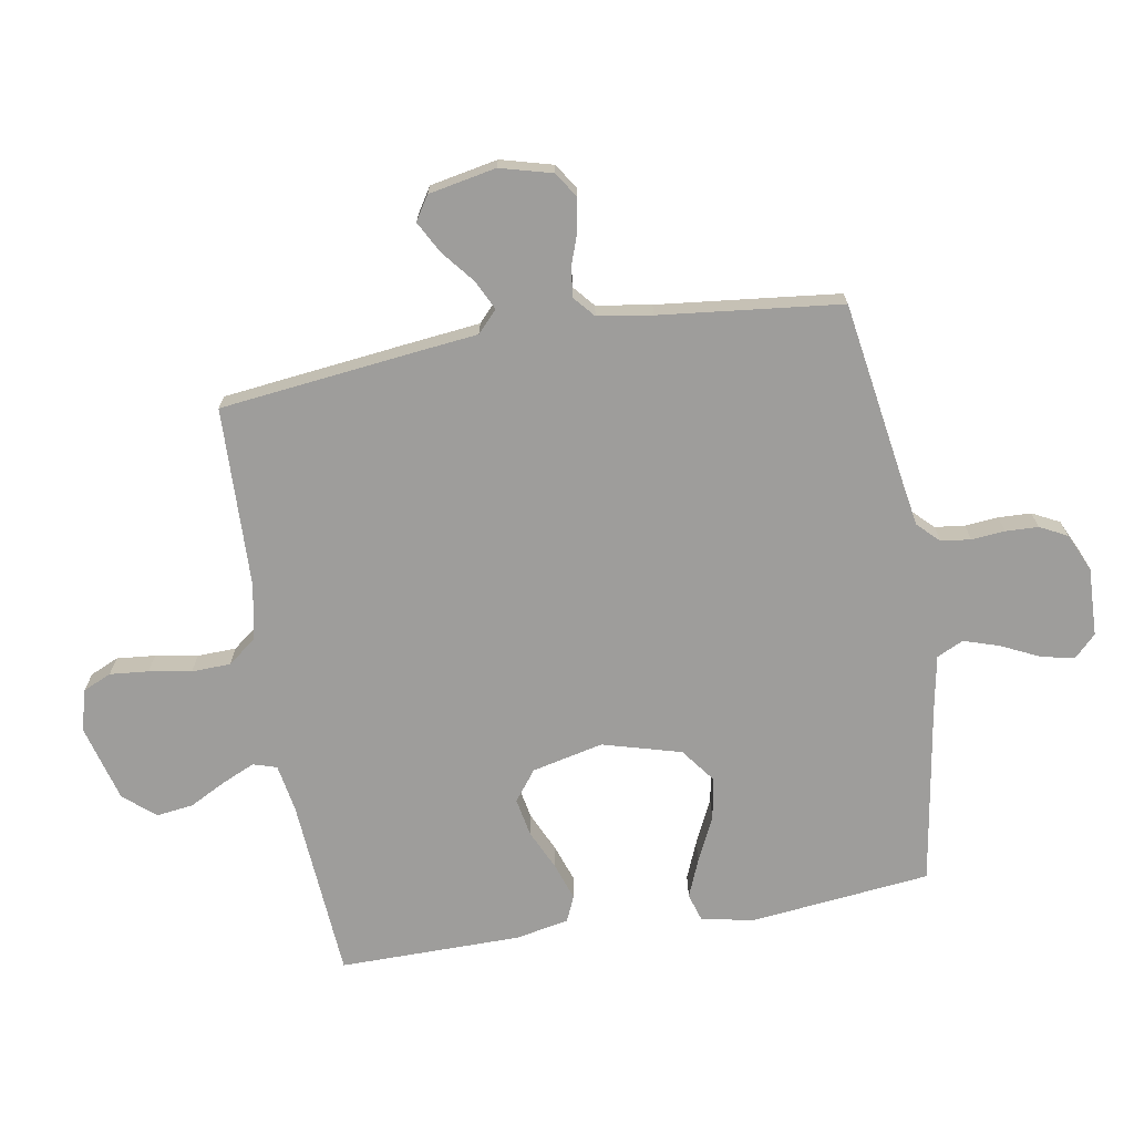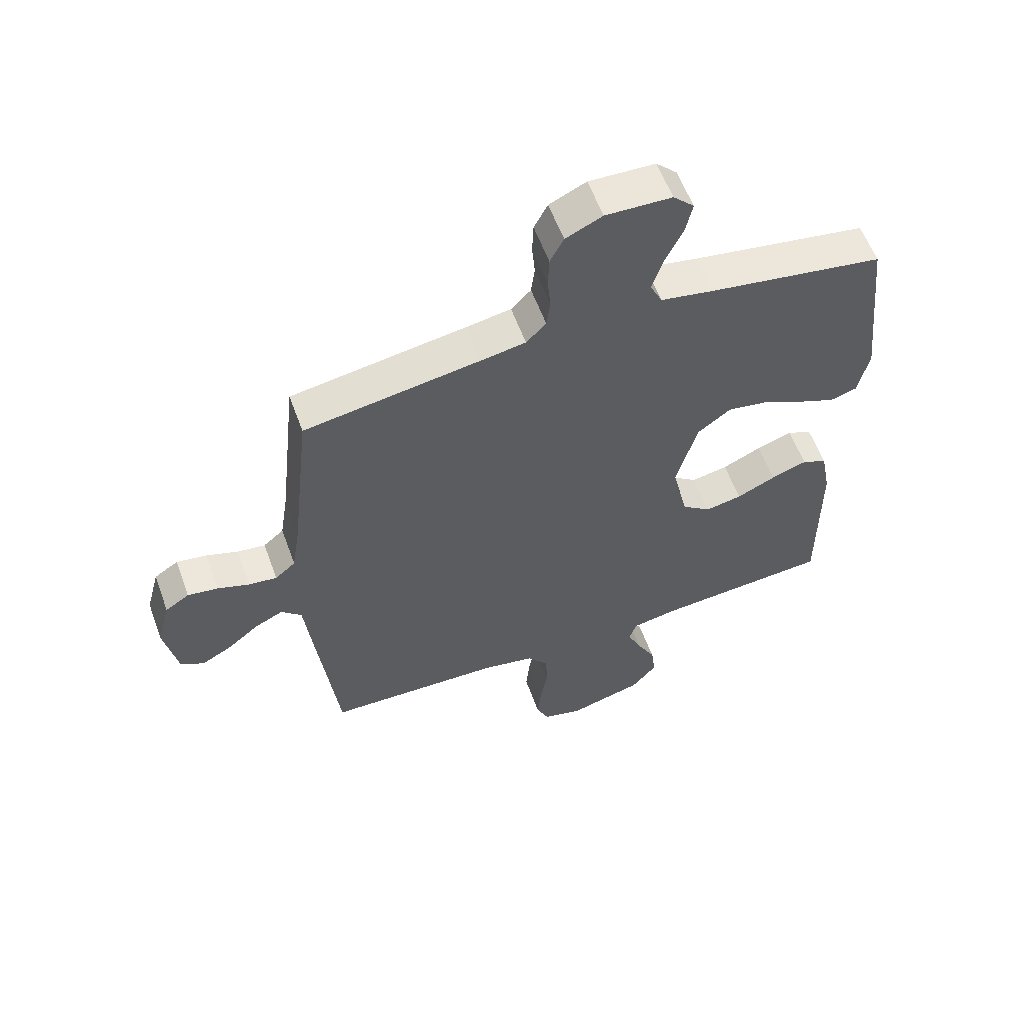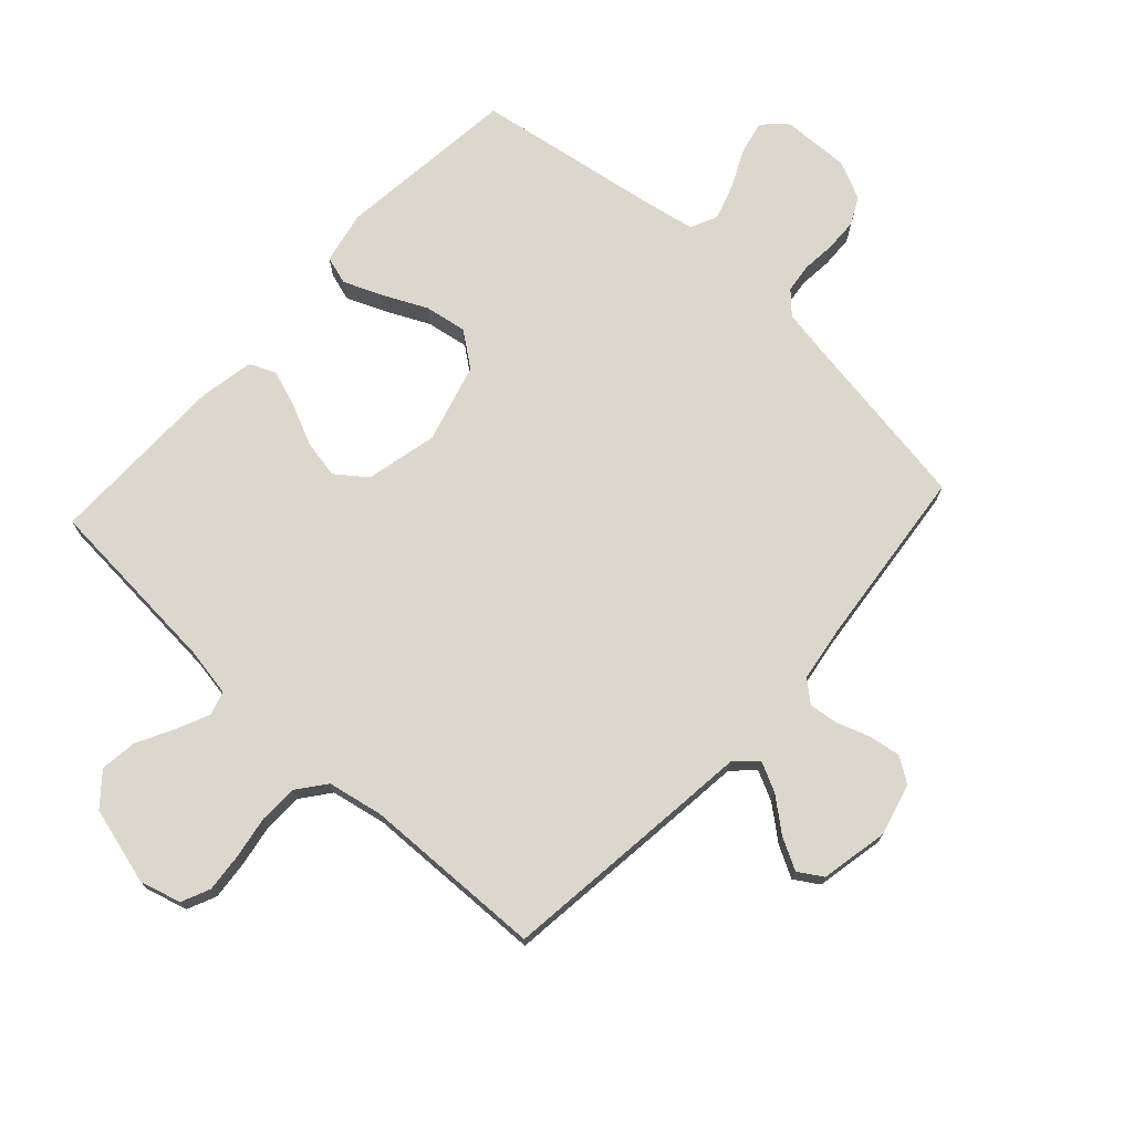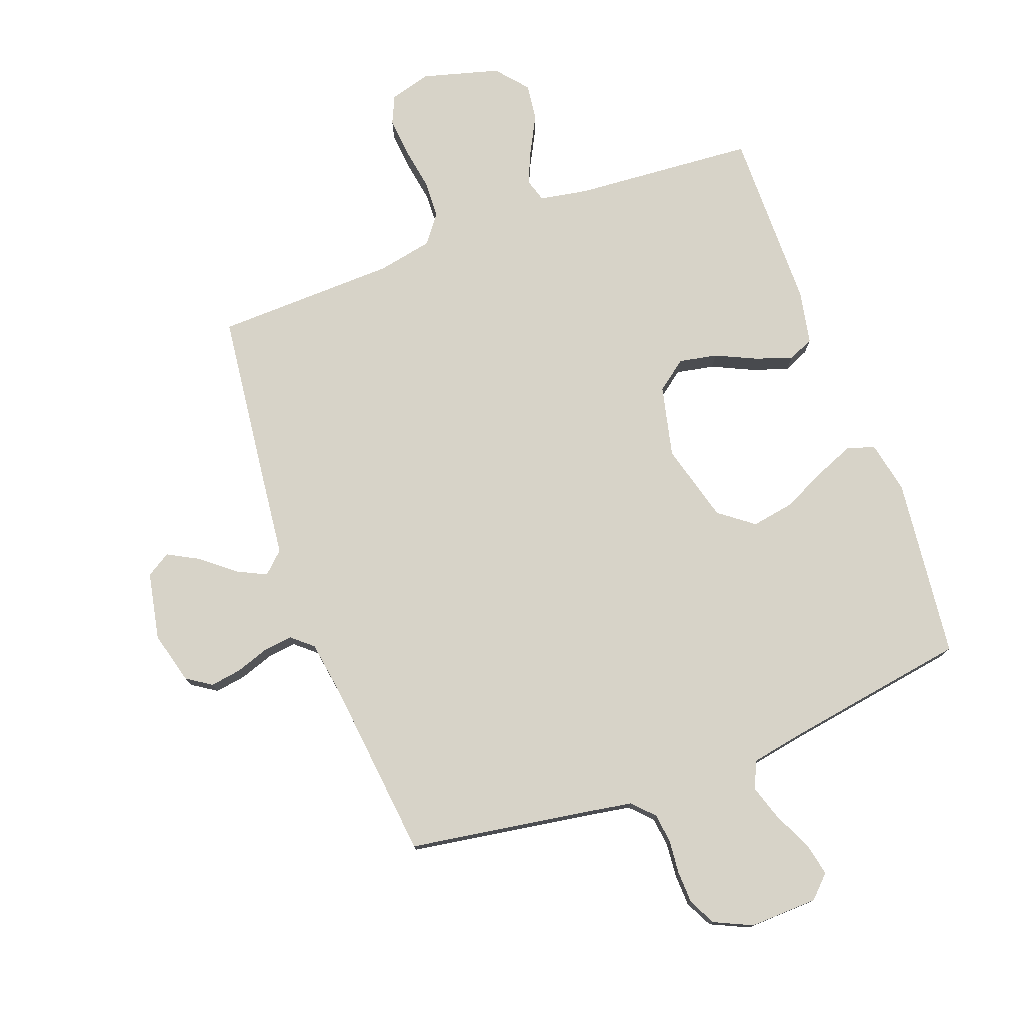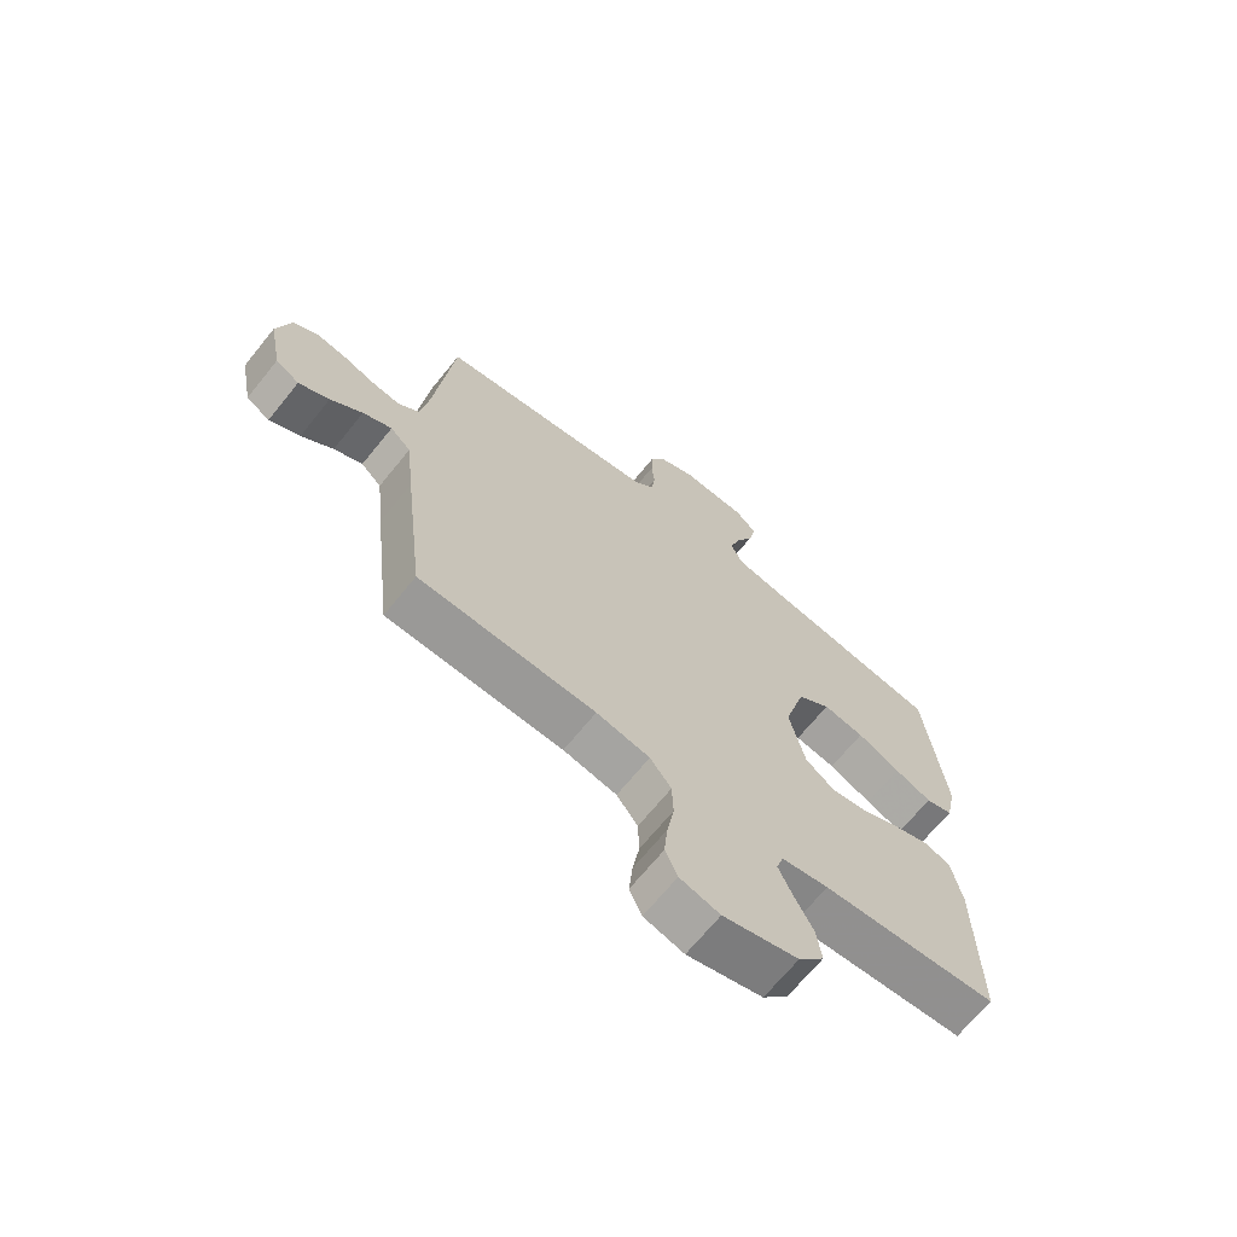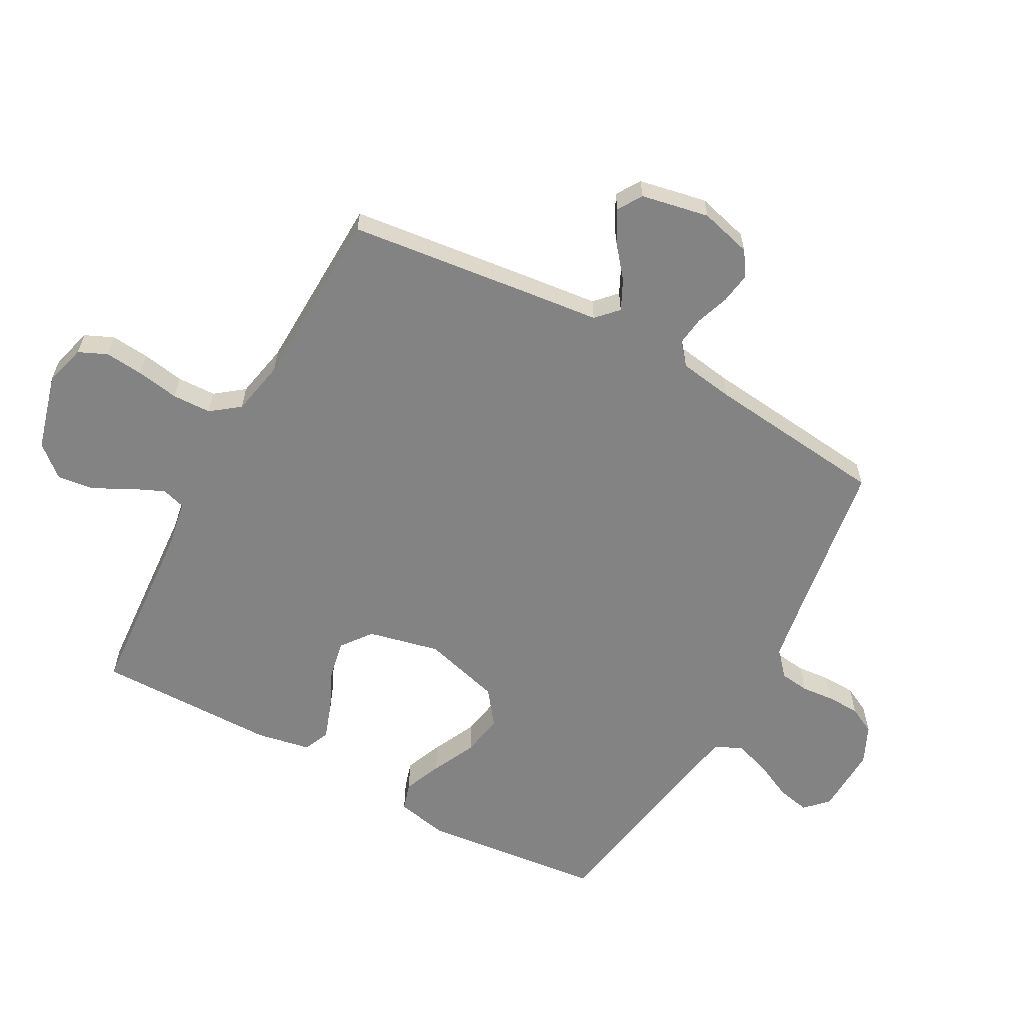
<metadata>
{"format":"obj","ext":"obj","renderer":"f3d","projection":"perspective","resolution":1024,"background":"white","views":[{"elev":-70.5,"azim":-80.3,"up":"+Y"},{"elev":58.6,"azim":-20.0,"up":"+Z"},{"elev":73.2,"azim":-137.4,"up":"+Y"},{"elev":76.8,"azim":-20.2,"up":"+Y"},{"elev":-68.1,"azim":-39.0,"up":"+Z"},{"elev":-61.1,"azim":-118.7,"up":"+Y"}]}
</metadata>
<code>
v 0.5 0.07 0.5
v 0.533 0.07 0.2
v 0.515 0.07 0.114
v 0.469 0.07 0.1
v 0.406 0.07 0.126
v 0.333 0.07 0.161
v 0.263 0.07 0.173
v 0.206 0.07 0.13
v 0.17 0.07 0
v 0.197 0.07 -0.118
v 0.247 0.07 -0.156
v 0.31 0.07 -0.144
v 0.377 0.07 -0.113
v 0.438 0.07 -0.092
v 0.481 0.07 -0.111
v 0.498 0.07 -0.2
v 0.5 0.07 -0.5
v 0.2 0.07 -0.522
v 0.12 0.07 -0.536
v 0.108 0.07 -0.575
v 0.132 0.07 -0.629
v 0.164 0.07 -0.69
v 0.172 0.07 -0.751
v 0.128 0.07 -0.803
v 0 0.07 -0.838
v -0.068 0.07 -0.819
v -0.089 0.07 -0.772
v -0.083 0.07 -0.708
v -0.071 0.07 -0.638
v -0.073 0.07 -0.574
v -0.109 0.07 -0.527
v -0.2 0.07 -0.509
v -0.5 0.07 -0.5
v -0.535 0.07 -0.2
v -0.549 0.07 -0.074
v -0.584 0.07 -0.041
v -0.633 0.07 -0.065
v -0.687 0.07 -0.109
v -0.739 0.07 -0.137
v -0.779 0.07 -0.112
v -0.801 0.07 0
v -0.778 0.07 0.086
v -0.737 0.07 0.113
v -0.685 0.07 0.105
v -0.63 0.07 0.086
v -0.582 0.07 0.08
v -0.547 0.07 0.11
v -0.533 0.07 0.2
v -0.5 0.07 0.5
v -0.2 0.07 0.547
v -0.123 0.07 0.56
v -0.089 0.07 0.595
v -0.083 0.07 0.644
v -0.088 0.07 0.699
v -0.086 0.07 0.753
v -0.063 0.07 0.798
v 0 0.07 0.827
v 0.113 0.07 0.823
v 0.149 0.07 0.787
v 0.137 0.07 0.732
v 0.107 0.07 0.669
v 0.088 0.07 0.61
v 0.109 0.07 0.566
v 0.2 0.07 0.549
v 0.5 0 0.5
v 0.533 0 0.2
v 0.515 0 0.114
v 0.469 0 0.1
v 0.406 0 0.126
v 0.333 0 0.161
v 0.263 0 0.173
v 0.206 0 0.13
v 0.17 0 0
v 0.197 0 -0.118
v 0.247 0 -0.156
v 0.31 0 -0.144
v 0.377 0 -0.113
v 0.438 0 -0.092
v 0.481 0 -0.111
v 0.498 0 -0.2
v 0.5 0 -0.5
v 0.2 0 -0.522
v 0.12 0 -0.536
v 0.108 0 -0.575
v 0.132 0 -0.629
v 0.164 0 -0.69
v 0.172 0 -0.751
v 0.128 0 -0.803
v 0 0 -0.838
v -0.068 0 -0.819
v -0.089 0 -0.772
v -0.083 0 -0.708
v -0.071 0 -0.638
v -0.073 0 -0.574
v -0.109 0 -0.527
v -0.2 0 -0.509
v -0.5 0 -0.5
v -0.535 0 -0.2
v -0.549 0 -0.074
v -0.584 0 -0.041
v -0.633 0 -0.065
v -0.687 0 -0.109
v -0.739 0 -0.137
v -0.779 0 -0.112
v -0.801 0 0
v -0.778 0 0.086
v -0.737 0 0.113
v -0.685 0 0.105
v -0.63 0 0.086
v -0.582 0 0.08
v -0.547 0 0.11
v -0.533 0 0.2
v -0.5 0 0.5
v -0.2 0 0.547
v -0.123 0 0.56
v -0.089 0 0.595
v -0.083 0 0.644
v -0.088 0 0.699
v -0.086 0 0.753
v -0.063 0 0.798
v 0 0 0.827
v 0.113 0 0.823
v 0.149 0 0.787
v 0.137 0 0.732
v 0.107 0 0.669
v 0.088 0 0.61
v 0.109 0 0.566
v 0.2 0 0.549
f 59 60 61
f 58 59 61
f 57 58 61
f 56 57 61
f 55 56 61
f 54 55 61
f 53 54 61
f 52 53 61 62
f 51 52 62 63
f 48 49 50
f 51 63 64
f 50 51 64
f 48 50 64
f 47 48 64
f 43 44 45
f 42 43 45
f 41 42 45
f 40 41 45
f 39 40 45
f 38 39 45
f 37 38 45
f 36 37 45 46
f 47 64 1
f 46 47 1
f 36 46 1
f 35 36 1
f 27 28 29
f 26 27 29
f 25 26 29
f 24 25 29
f 23 24 29
f 22 23 29
f 21 22 29
f 20 21 29 30
f 19 20 30 31
f 16 17 18
f 15 16 18
f 14 15 18
f 13 14 18
f 12 13 18
f 19 31 32
f 18 19 32
f 12 18 32
f 11 12 32
f 4 5 6
f 3 4 6
f 2 3 6
f 1 2 6
f 1 6 7
f 35 1 7 8
f 33 34 35
f 32 33 35
f 11 32 35
f 10 11 35
f 9 10 35
f 8 9 35
f 125 124 123
f 125 123 122
f 125 122 121
f 125 121 120
f 125 120 119
f 125 119 118
f 125 118 117
f 126 125 117 116
f 127 126 116 115
f 114 113 112
f 128 127 115
f 128 115 114
f 128 114 112
f 128 112 111
f 109 108 107
f 109 107 106
f 109 106 105
f 109 105 104
f 109 104 103
f 109 103 102
f 109 102 101
f 110 109 101 100
f 65 128 111
f 65 111 110
f 65 110 100
f 65 100 99
f 93 92 91
f 93 91 90
f 93 90 89
f 93 89 88
f 93 88 87
f 93 87 86
f 93 86 85
f 94 93 85 84
f 95 94 84 83
f 82 81 80
f 82 80 79
f 82 79 78
f 82 78 77
f 82 77 76
f 96 95 83
f 96 83 82
f 96 82 76
f 96 76 75
f 70 69 68
f 70 68 67
f 70 67 66
f 70 66 65
f 71 70 65
f 72 71 65 99
f 99 98 97
f 99 97 96
f 99 96 75
f 99 75 74
f 99 74 73
f 99 73 72
f 1 65 66 2
f 2 66 67 3
f 3 67 68 4
f 4 68 69 5
f 5 69 70 6
f 6 70 71 7
f 7 71 72 8
f 8 72 73 9
f 9 73 74 10
f 10 74 75 11
f 11 75 76 12
f 12 76 77 13
f 13 77 78 14
f 14 78 79 15
f 15 79 80 16
f 16 80 81 17
f 17 81 82 18
f 18 82 83 19
f 19 83 84 20
f 20 84 85 21
f 21 85 86 22
f 22 86 87 23
f 23 87 88 24
f 24 88 89 25
f 25 89 90 26
f 26 90 91 27
f 27 91 92 28
f 28 92 93 29
f 29 93 94 30
f 30 94 95 31
f 31 95 96 32
f 32 96 97 33
f 33 97 98 34
f 34 98 99 35
f 35 99 100 36
f 36 100 101 37
f 37 101 102 38
f 38 102 103 39
f 39 103 104 40
f 40 104 105 41
f 41 105 106 42
f 42 106 107 43
f 43 107 108 44
f 44 108 109 45
f 45 109 110 46
f 46 110 111 47
f 47 111 112 48
f 48 112 113 49
f 49 113 114 50
f 50 114 115 51
f 51 115 116 52
f 52 116 117 53
f 53 117 118 54
f 54 118 119 55
f 55 119 120 56
f 56 120 121 57
f 57 121 122 58
f 58 122 123 59
f 59 123 124 60
f 60 124 125 61
f 61 125 126 62
f 62 126 127 63
f 63 127 128 64
f 64 128 65 1

</code>
